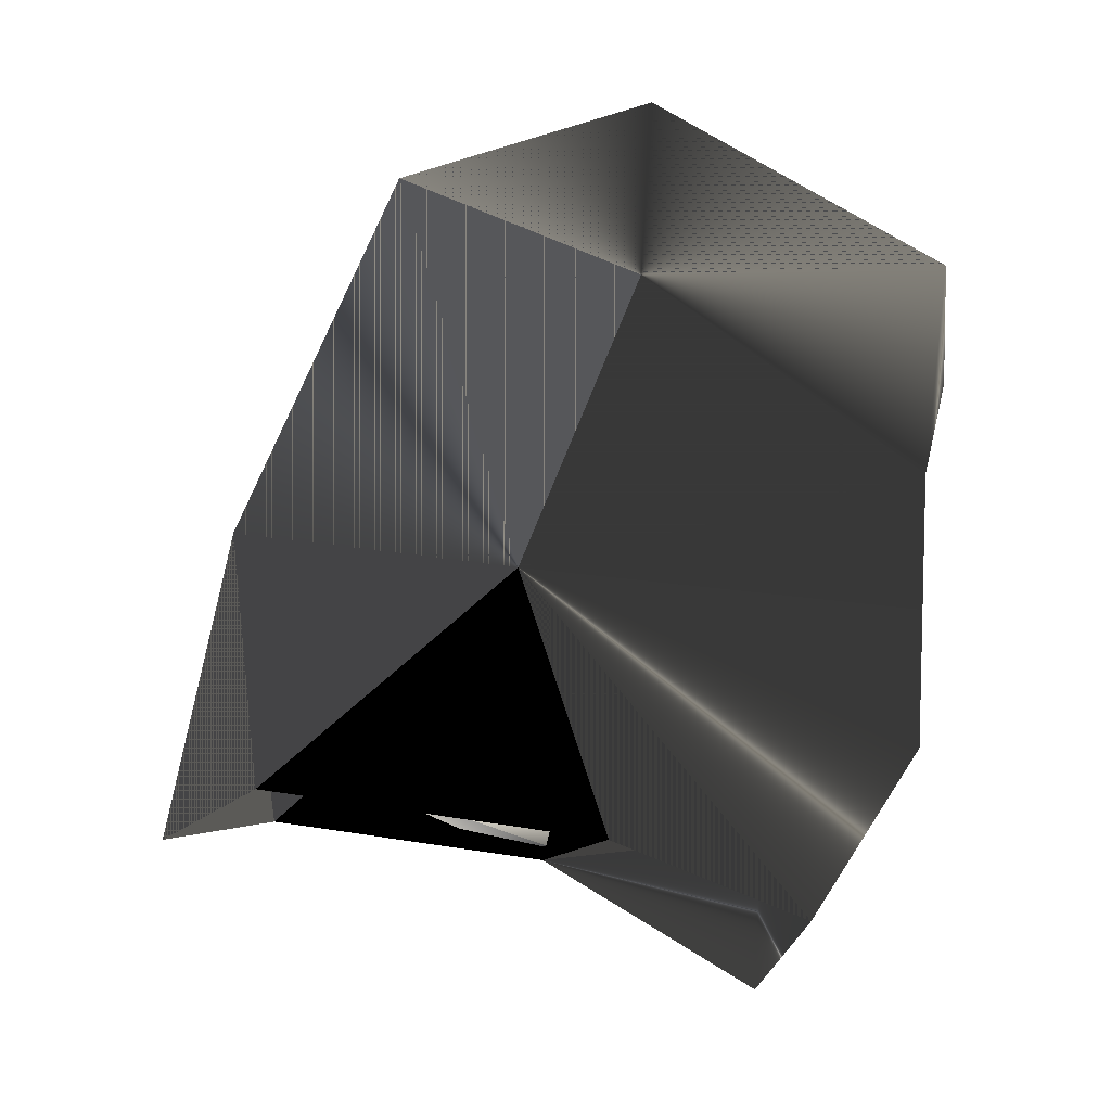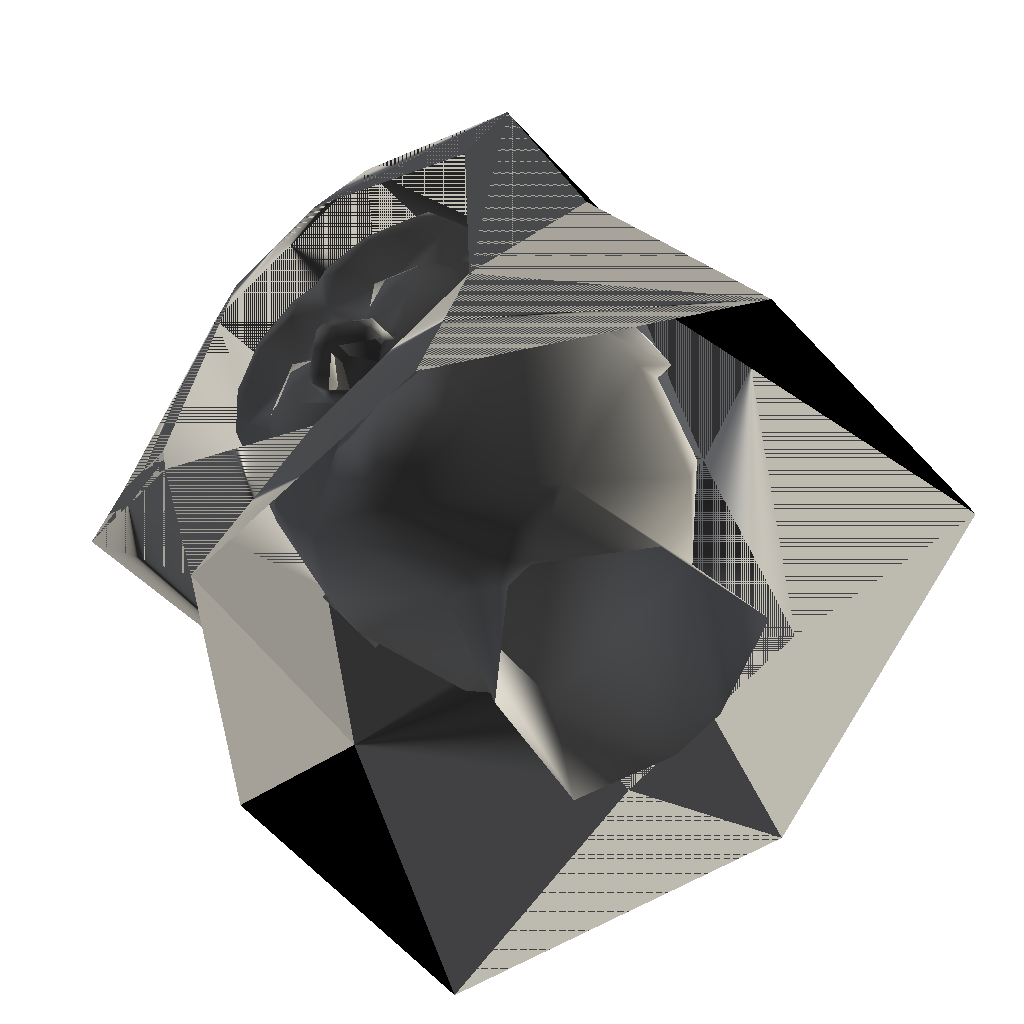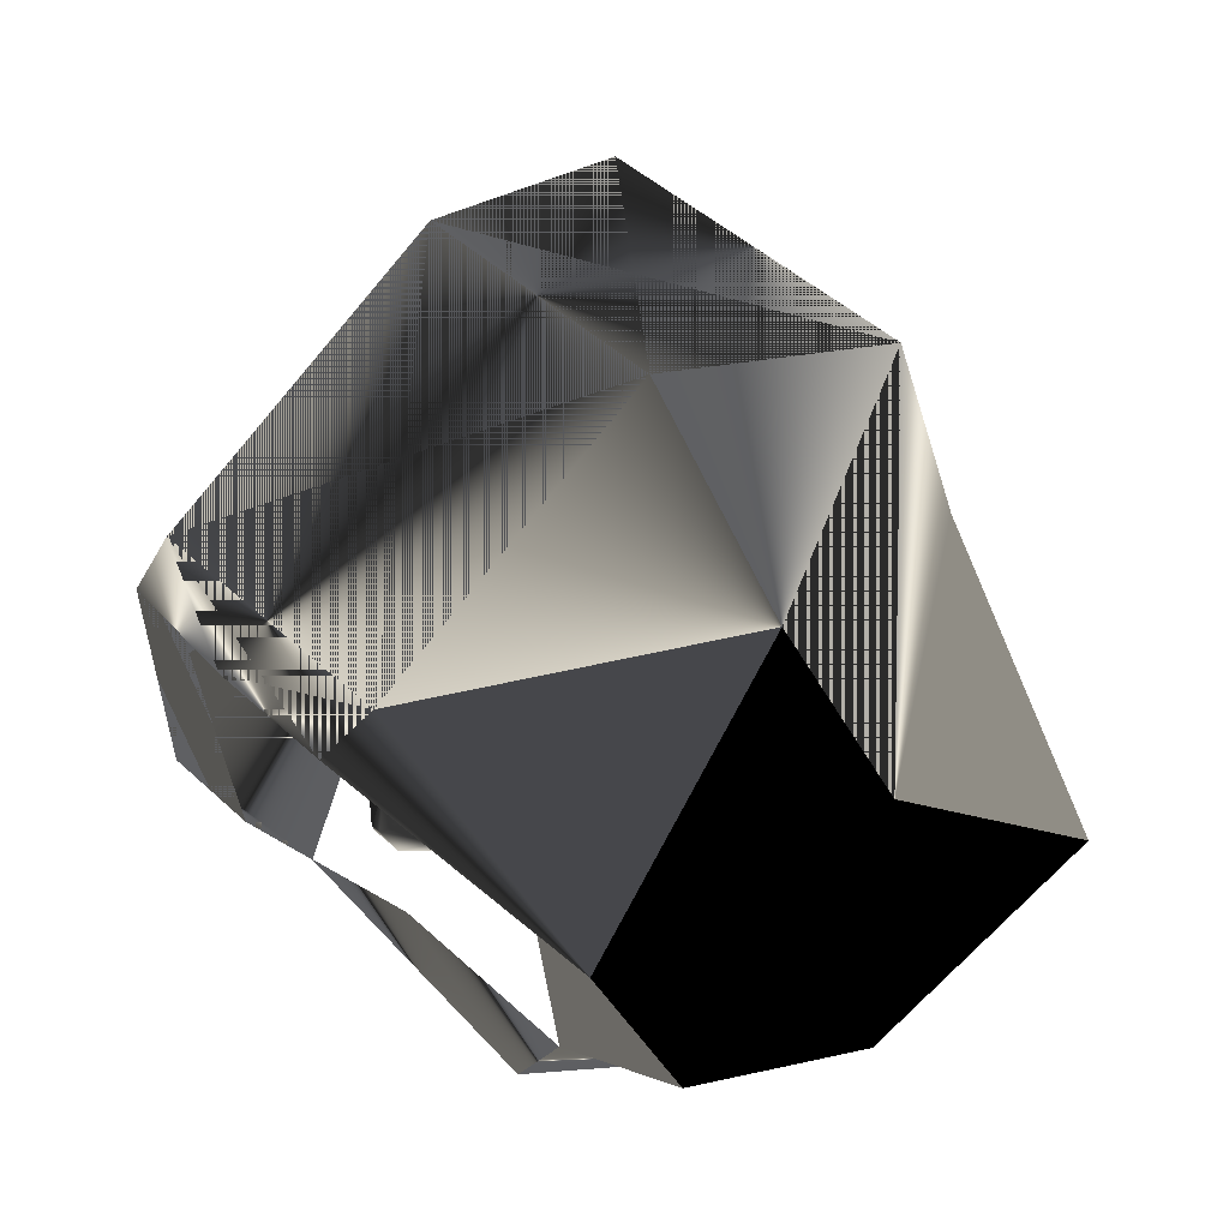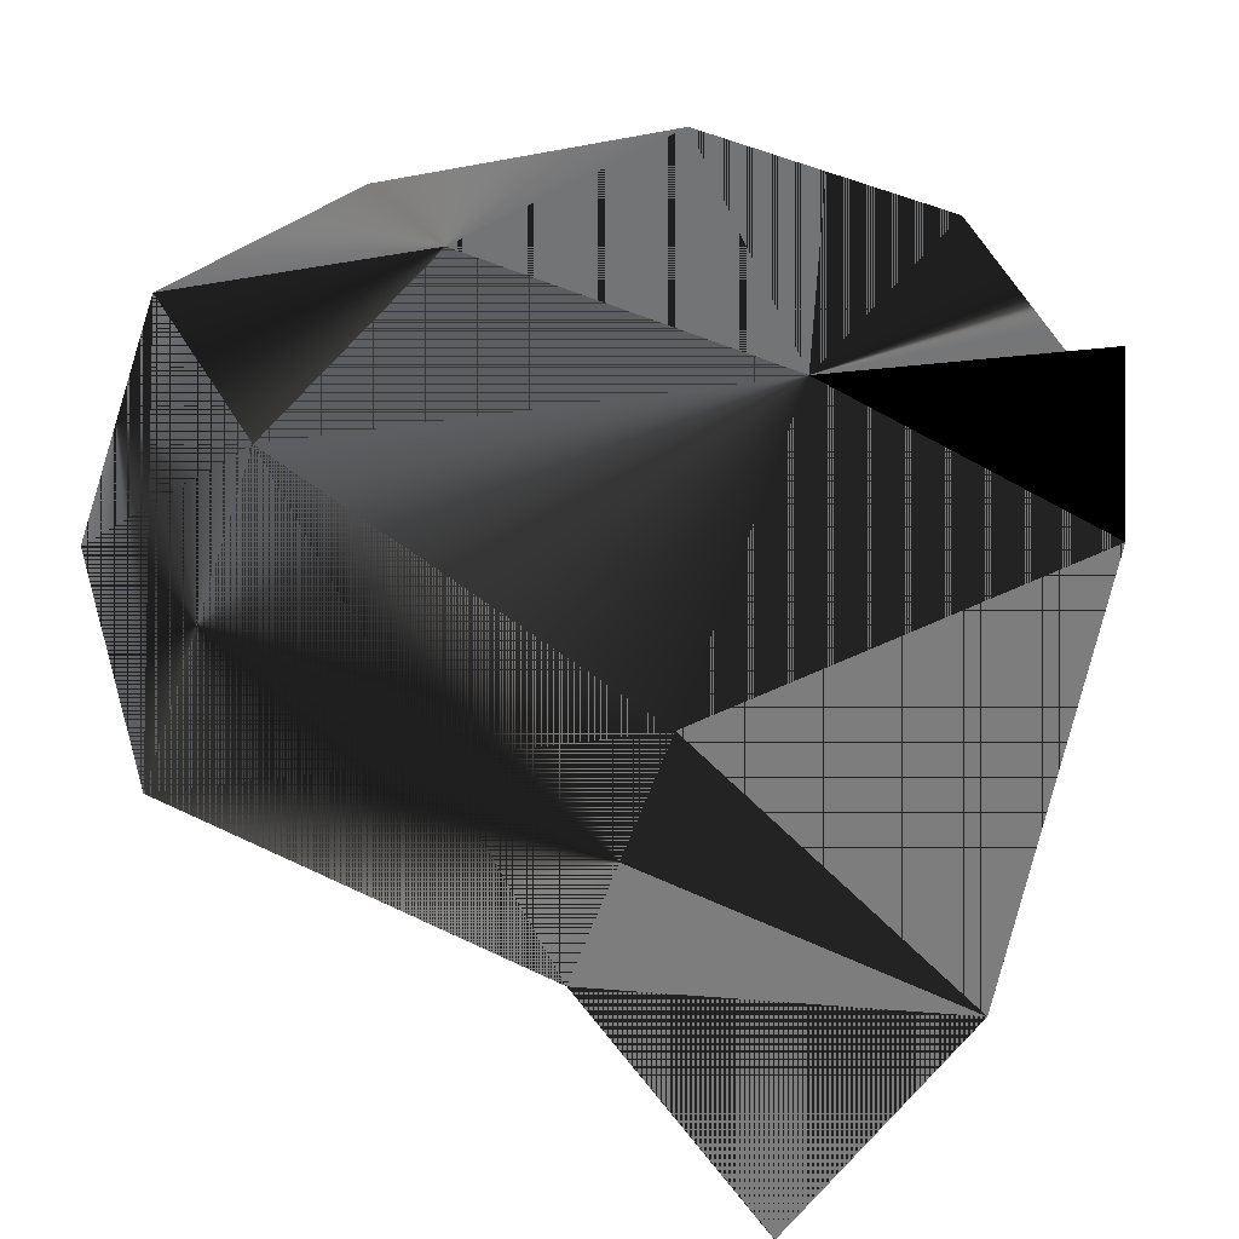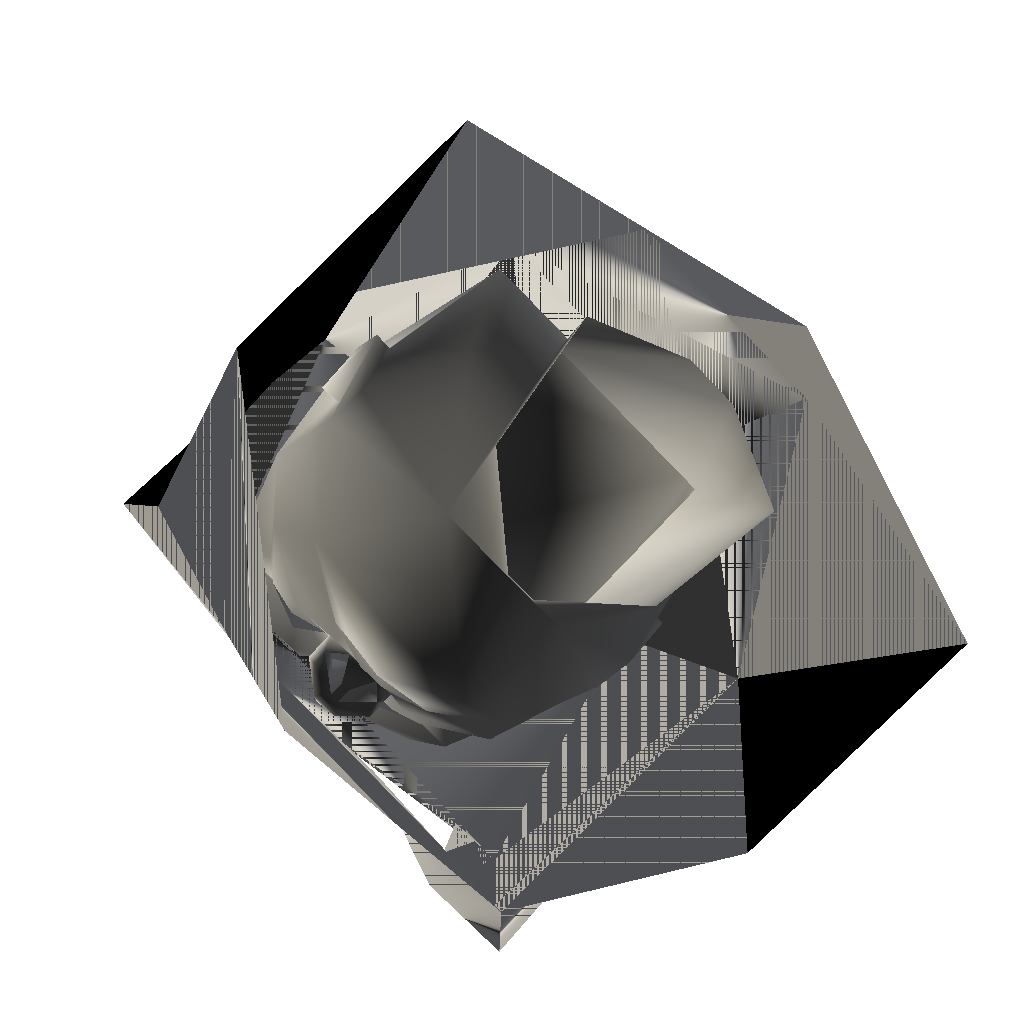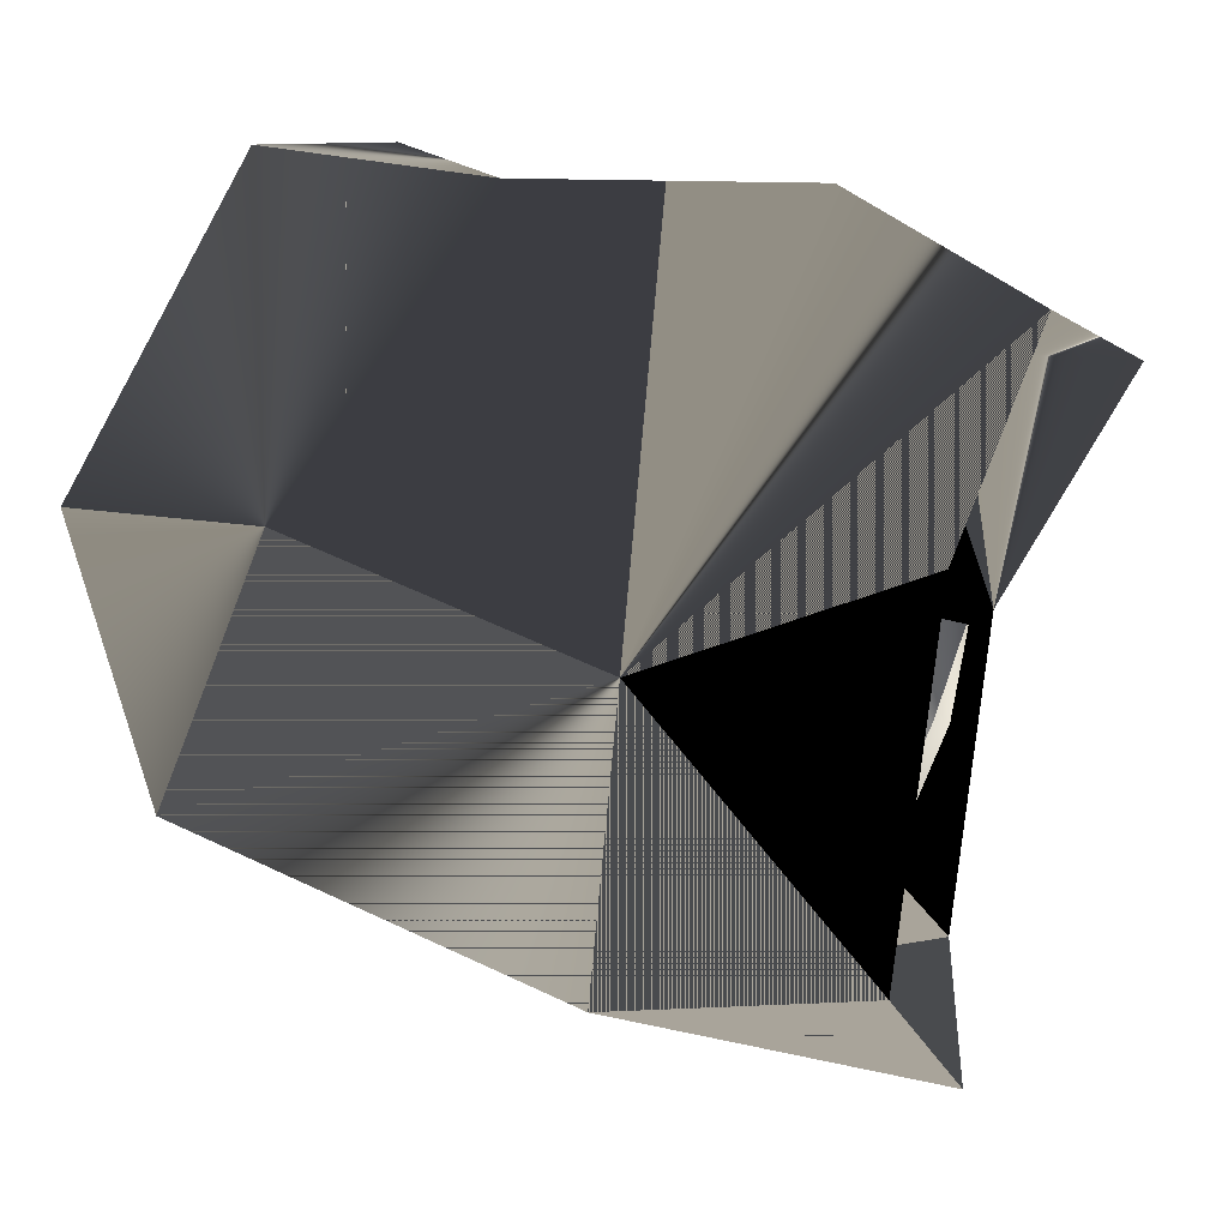
<metadata>
{"format":"obj","ext":"obj","renderer":"f3d","projection":"perspective","resolution":1024,"background":"white","views":[{"elev":-8.0,"azim":-94.8,"up":"+Y"},{"elev":-79.3,"azim":44.2,"up":"+Y"},{"elev":47.3,"azim":46.1,"up":"+Y"},{"elev":-55.6,"azim":-108.4,"up":"+Z"},{"elev":-73.7,"azim":133.7,"up":"+Y"},{"elev":-2.2,"azim":-80.7,"up":"+Z"}]}
</metadata>
<code>
o 10
v 56 9 70
v 32 -50 55
v 56 -43 49
v 56 -8 0
v 48 45 22
v 24 54 82
v 12 34 84
v 44 9 70
v 68 -54 14
v 68 -46 -43
v 24 2 -49
v 32 66 -20
v 0 -52 -62
v -24 2 -49
v -32 66 -20
v -68 -46 -43
v -56 -8 0
v -68 -54 14
v -40 -67 52
v -56 -38 68
v -56 9 70
v -48 45 22
v 16 -80 51
v -8 -50 55
v -36 -38 68
v -12 34 84
v -24 54 82
v -44 9 70
v -24 84 27
v 24 84 27
v -10 -23 48
v -9 -24 46
v 0 -25 46
v -3 -23 50
v -3 -21 50
v -8 -12 53
v -28 -18 39
v -13 -23 47
v -9 -25 47
v 0 -26 48
v 9 -25 47
v 9 -24 46
v 10 -23 48
v 3 -23 50
v 3 -21 50
v 4 -12 53
v -4 -12 53
v -7 -13 56
v -9 -9 57
v -9 -8 54
v -16 3 58
v -32 -2 48
v -40 7 30
v -40 1 24
v -16 -34 13
v -12 -42 35
v 13 -23 47
v 28 -18 39
v 8 -12 53
v 32 18 62
v 26 12 57
v 40 20 42
v 28 44 66
v 26 24 68
v 26 22 68
v 16 21 71
v 13 18 62
v 21 12 60
v 22 10 60
v 32 -2 48
v 40 7 30
v 40 17 24
v 40 54 27
v 18 74 25
v 0 58 62
v 0 38 72
v 16 24 72
v 5 27 73
v 7 21 71
v 0 21 67
v 7 13 61
v 14 14 63
v 15 7 61
v 16 3 58
v 40 1 24
v 40 10 22
v 44 17 24
v 40 25 14
v 32 50 -16
v 0 67 -2
v -18 74 25
v -28 44 66
v -16 24 72
v -5 27 73
v -4 24 72
v 4 24 72
v -40 20 42
v -27 12 57
v -32 18 62
v -40 54 27
v -40 17 24
v -22 10 60
v -21 12 60
v -13 18 62
v -16 21 71
v -26 22 68
v -26 24 68
v -7 21 71
v 32 -6 -8
v 16 -34 13
v 20 -8 -21
v 40 18 8
v 40 -1 15
v 8 -42 35
v -3 -53 9
v 3 -53 9
v 22 -49 -6
v 26 -37 -33
v 6 -34 -41
v -6 -34 -41
v -20 -8 -21
v -32 50 -16
v -32 -6 -8
v -40 18 8
v -40 25 14
v -44 17 24
v -40 10 22
v -44 18 8
v -40 -1 15
v -44 25 14
v 44 18 8
v 44 25 14
v -7 13 61
v -4 11 60
v 0 7 64
v 4 11 60
v 6 11 60
v -15 7 61
v -14 14 63
v -6 11 60
v -6 -6 55
v -6 -6 58
v 0 -2 64
v 6 -6 58
v 6 -6 55
v -26 -37 -33
v -21 -49 -6
v -12 10 64
v 12 10 64
v 1 -14 58
v -1 -14 58
v 1 -15 61
v -1 -15 61
v 3 -14 64
v -3 -14 64
v -8 -14 59
v -9 -10 60
v -1 -9 66
v 8 -13 56
v 9 -8 54
v 9 -9 57
v 8 -14 59
v 9 -10 60
v 1 -9 66
f 1 2 3
f 1 3 4
f 1 4 5
f 1 5 6
f 1 6 7
f 1 7 8
f 1 8 2
f 1 2 8
f 1 8 7
f 1 7 6
f 1 6 5
f 1 5 4
f 1 4 3
f 1 3 2
f 2 3 9
f 2 9 3
f 3 9 4
f 3 4 9
f 9 4 10
f 9 10 4
f 4 10 11
f 4 11 12
f 4 12 5
f 4 5 12
f 4 12 11
f 4 11 10
f 10 11 13
f 10 13 11
f 11 13 14
f 11 14 15
f 11 15 12
f 11 12 14
f 11 14 13
f 13 14 16
f 13 16 14
f 14 16 17
f 14 17 15
f 14 15 17
f 14 17 16
f 16 17 18
f 16 18 17
f 17 18 19
f 17 19 20
f 17 20 21
f 17 21 22
f 17 22 15
f 17 15 22
f 17 22 21
f 17 21 20
f 17 20 19
f 17 19 18
f 2 23 9
f 2 9 23
f 2 23 19
f 2 19 24
f 2 24 23
f 23 24 19
f 19 24 25
f 19 25 20
f 19 20 25
f 19 25 24
f 26 7 6
f 26 6 27
f 26 27 21
f 26 21 28
f 26 28 21
f 26 21 27
f 26 27 7
f 7 27 6
f 6 27 29
f 6 29 30
f 6 30 27
f 27 30 29
f 27 29 22
f 27 22 21
f 27 21 22
f 27 22 29
f 29 22 15
f 29 15 22
f 15 29 12
f 15 12 30
f 15 30 29
f 29 30 12
f 12 30 5
f 12 5 30
f 30 5 6
f 30 6 5
f 28 21 20
f 28 20 25
f 28 25 21
f 21 25 20
f 14 12 15
f 31 32 33
f 31 33 34
f 31 34 35
f 31 35 36
f 31 36 37
f 31 37 38
f 31 38 32
f 32 38 39
f 32 39 33
f 33 39 40
f 33 40 41
f 33 41 42
f 33 42 43
f 33 43 44
f 33 44 34
f 34 44 45
f 34 45 35
f 35 45 46
f 35 46 47
f 35 47 36
f 36 47 48
f 36 48 49
f 36 49 50
f 36 50 51
f 36 51 52
f 36 52 37
f 37 52 53
f 37 53 54
f 37 54 55
f 37 55 56
f 37 56 39
f 37 39 38
f 57 43 42
f 57 42 41
f 57 41 58
f 57 58 43
f 43 58 59
f 43 59 45
f 43 45 44
f 60 61 62
f 60 62 63
f 60 63 64
f 60 64 65
f 60 65 66
f 60 66 67
f 60 67 68
f 60 68 61
f 61 68 69
f 61 69 70
f 61 70 62
f 62 70 71
f 62 71 72
f 62 72 73
f 62 73 63
f 63 73 74
f 63 74 75
f 63 75 76
f 63 76 77
f 63 77 64
f 64 77 65
f 65 77 66
f 66 77 78
f 66 78 79
f 66 79 67
f 67 79 80
f 67 80 81
f 67 81 82
f 67 82 68
f 68 82 69
f 69 82 83
f 69 83 84
f 69 84 70
f 70 84 59
f 70 59 58
f 70 58 71
f 71 58 85
f 71 85 86
f 71 86 72
f 72 86 86
f 72 86 87
f 72 87 88
f 72 88 73
f 73 88 89
f 73 89 74
f 74 89 90
f 74 90 91
f 74 91 75
f 75 91 92
f 75 92 76
f 76 92 93
f 76 93 94
f 76 94 95
f 76 95 80
f 76 80 96
f 76 96 78
f 76 78 77
f 97 98 99
f 97 99 92
f 97 92 100
f 97 100 101
f 97 101 53
f 97 53 52
f 97 52 98
f 98 52 102
f 98 102 103
f 98 103 99
f 99 103 104
f 99 104 105
f 99 105 106
f 99 106 107
f 99 107 92
f 92 107 93
f 93 107 105
f 93 105 108
f 93 108 95
f 93 95 94
f 109 110 111
f 109 111 89
f 109 89 112
f 109 112 113
f 109 113 110
f 110 113 85
f 110 85 58
f 110 58 114
f 110 114 56
f 110 56 55
f 110 55 115
f 110 115 116
f 110 116 117
f 110 117 118
f 110 118 111
f 111 118 119
f 111 119 120
f 111 120 121
f 111 121 89
f 89 121 122
f 89 122 90
f 90 122 91
f 91 122 100
f 91 100 92
f 121 55 123
f 121 123 122
f 122 123 124
f 122 124 125
f 122 125 100
f 100 125 101
f 101 125 126
f 101 126 127
f 101 127 127
f 101 127 53
f 53 127 54
f 54 127 128
f 54 128 129
f 54 129 55
f 55 129 123
f 123 129 124
f 124 129 128
f 124 128 130
f 124 130 125
f 125 130 126
f 126 130 128
f 126 128 127
f 87 131 132
f 87 132 88
f 88 132 112
f 88 112 89
f 131 87 86
f 131 86 85
f 131 85 113
f 131 113 112
f 131 112 132
f 85 86 86
f 127 127 54
f 78 96 79
f 79 96 80
f 107 106 105
f 80 95 108
f 80 108 104
f 80 104 133
f 80 133 134
f 80 134 135
f 80 135 136
f 80 136 81
f 81 136 137
f 81 137 83
f 81 83 82
f 103 102 138
f 103 138 139
f 103 139 104
f 104 139 133
f 133 139 140
f 133 140 134
f 134 140 51
f 134 51 141
f 134 141 142
f 134 142 143
f 134 143 135
f 135 143 136
f 136 143 144
f 136 144 145
f 136 145 84
f 136 84 137
f 137 84 83
f 139 138 140
f 140 138 51
f 51 138 102
f 51 102 52
f 55 146 147
f 55 147 115
f 55 121 146
f 146 121 120
f 139 103 148
f 139 148 133
f 133 148 140
f 103 102 148
f 149 68 82
f 149 82 81
f 149 81 137
f 149 69 68
f 47 46 150
f 47 150 151
f 151 150 152
f 151 152 153
f 153 152 154
f 153 154 155
f 153 155 156
f 153 156 48
f 48 156 49
f 49 156 157
f 49 157 158
f 49 158 142
f 49 142 50
f 50 142 141
f 50 141 51
f 46 59 159
f 159 59 160
f 159 160 161
f 159 161 162
f 159 162 152
f 152 162 154
f 154 162 163
f 154 163 164
f 154 164 155
f 155 164 158
f 155 158 157
f 155 157 156
f 160 59 84
f 160 84 145
f 160 145 161
f 161 145 144
f 161 144 163
f 161 163 162
f 144 164 163
f 164 144 143
f 164 143 158
f 158 143 142
f 108 105 104
f 56 40 39
f 40 56 114
f 40 114 41
f 41 114 58
f 59 46 45

</code>
